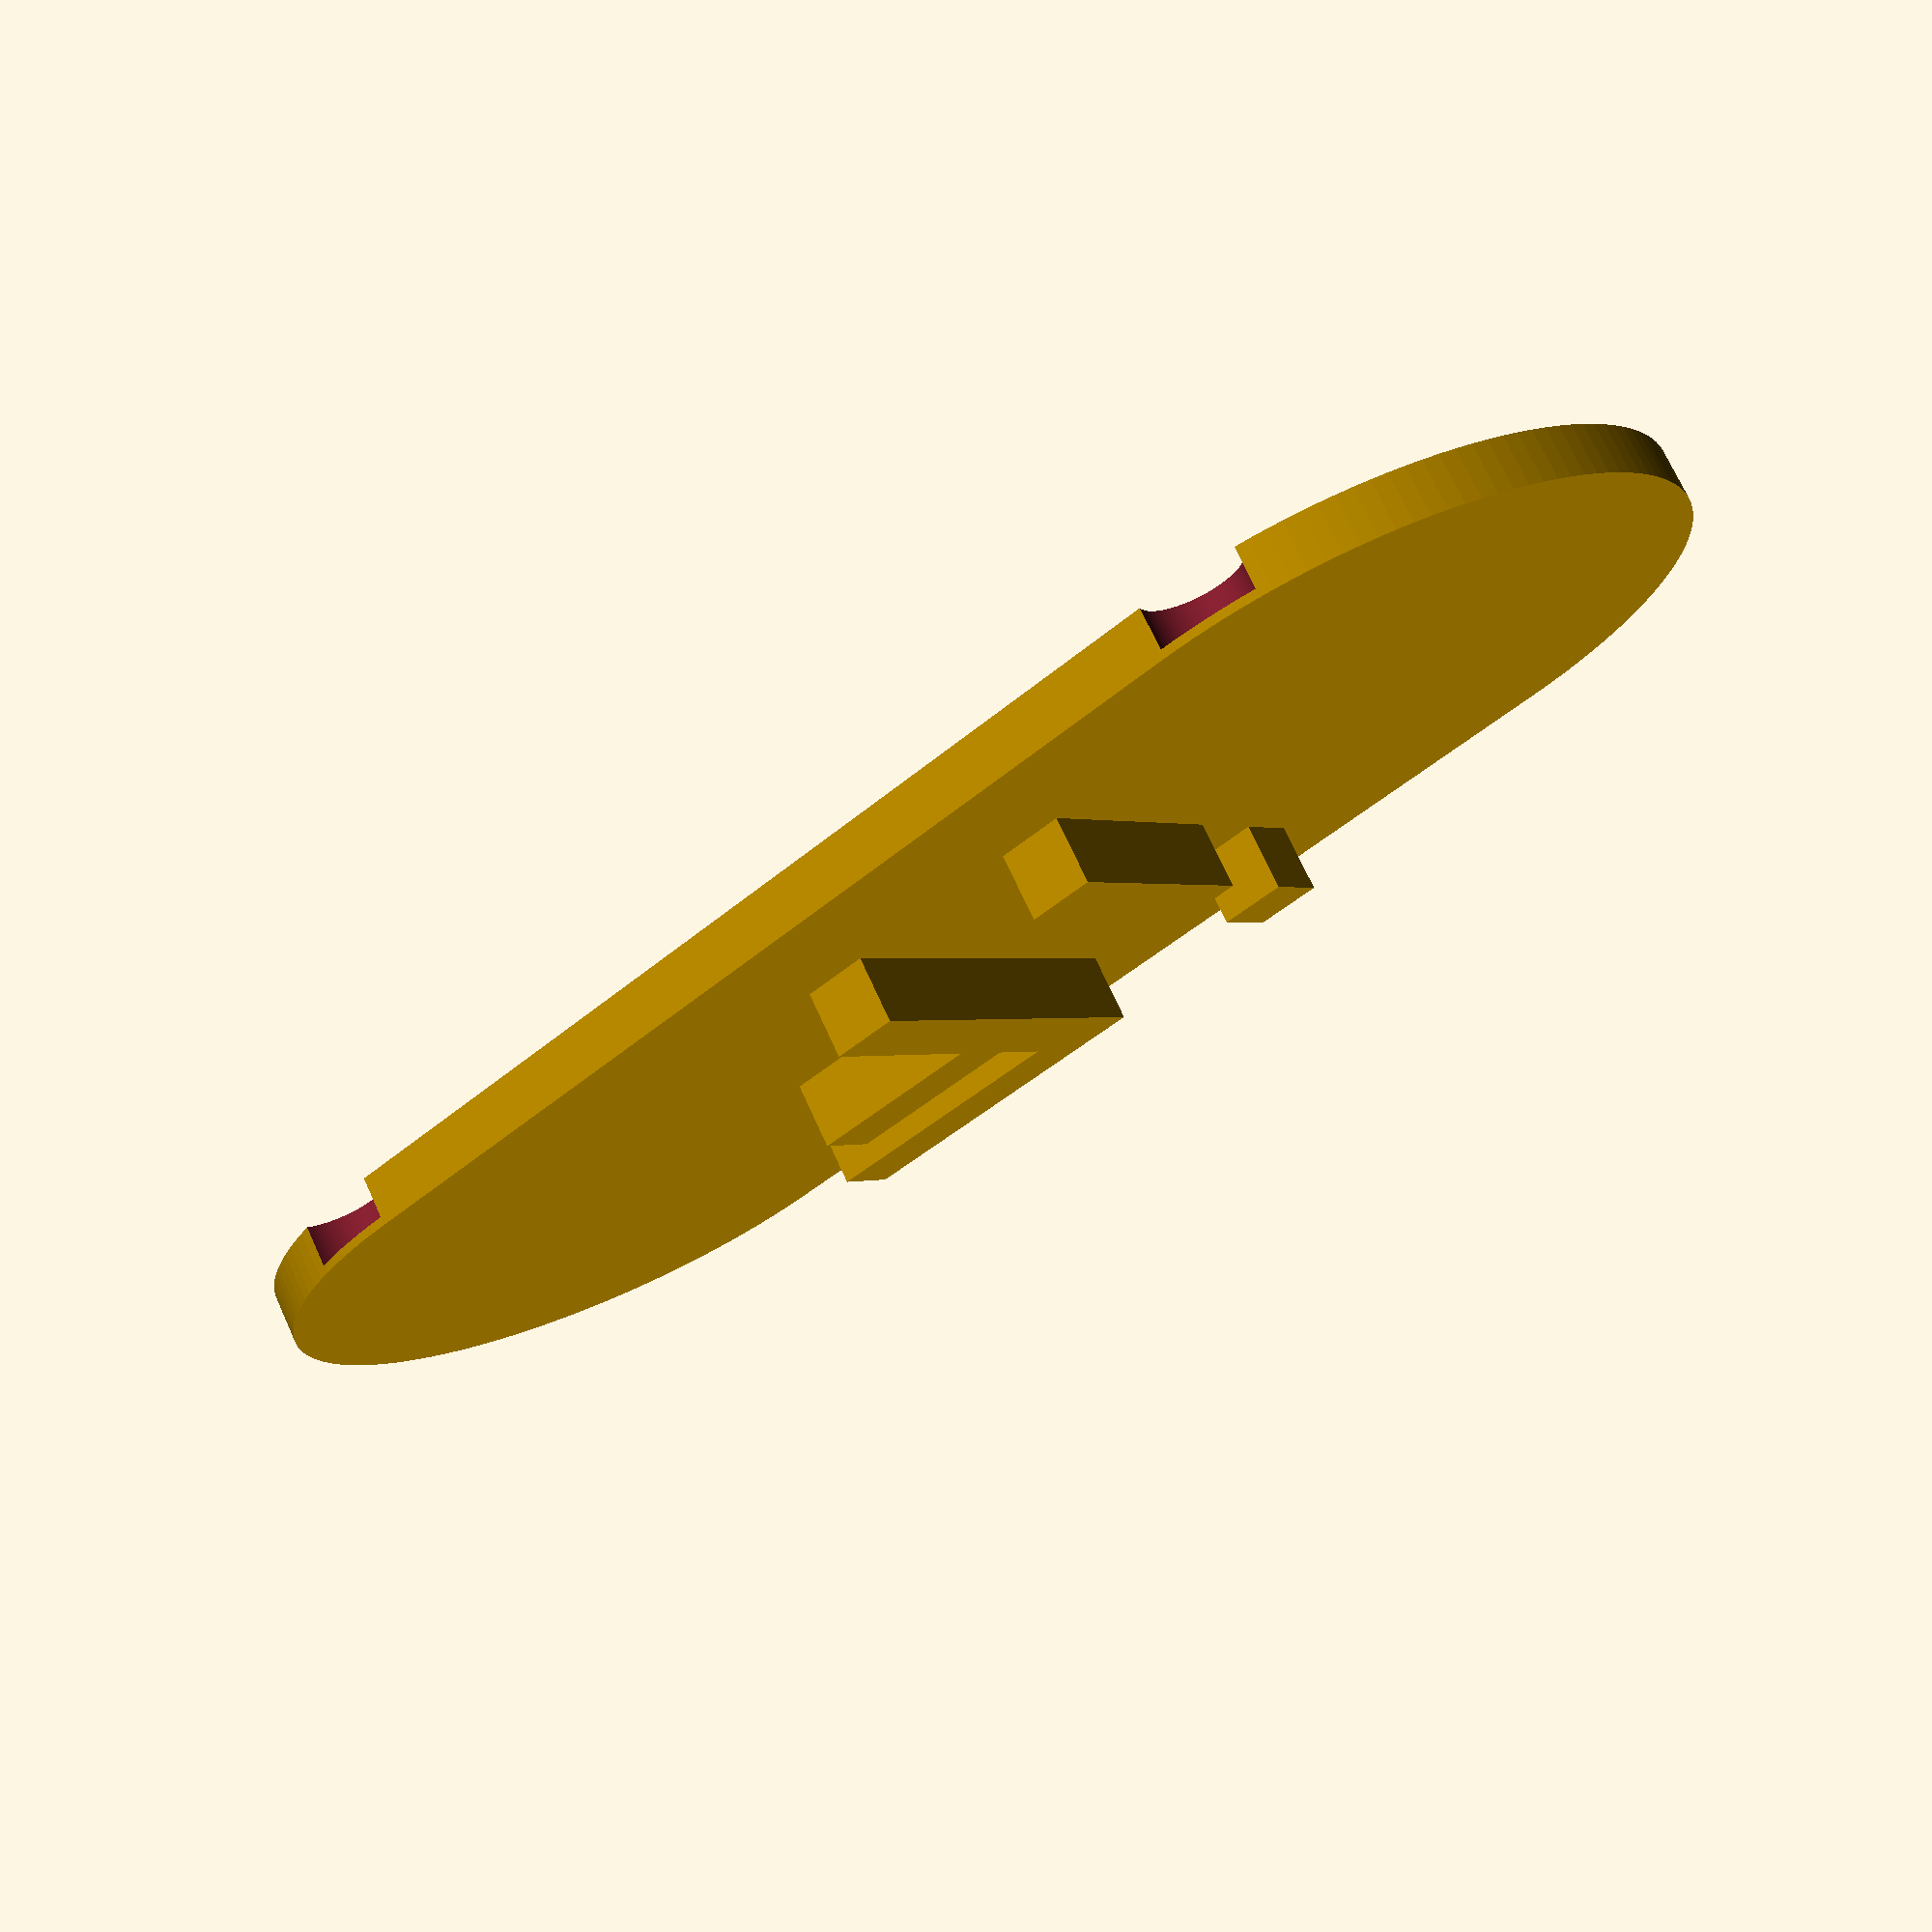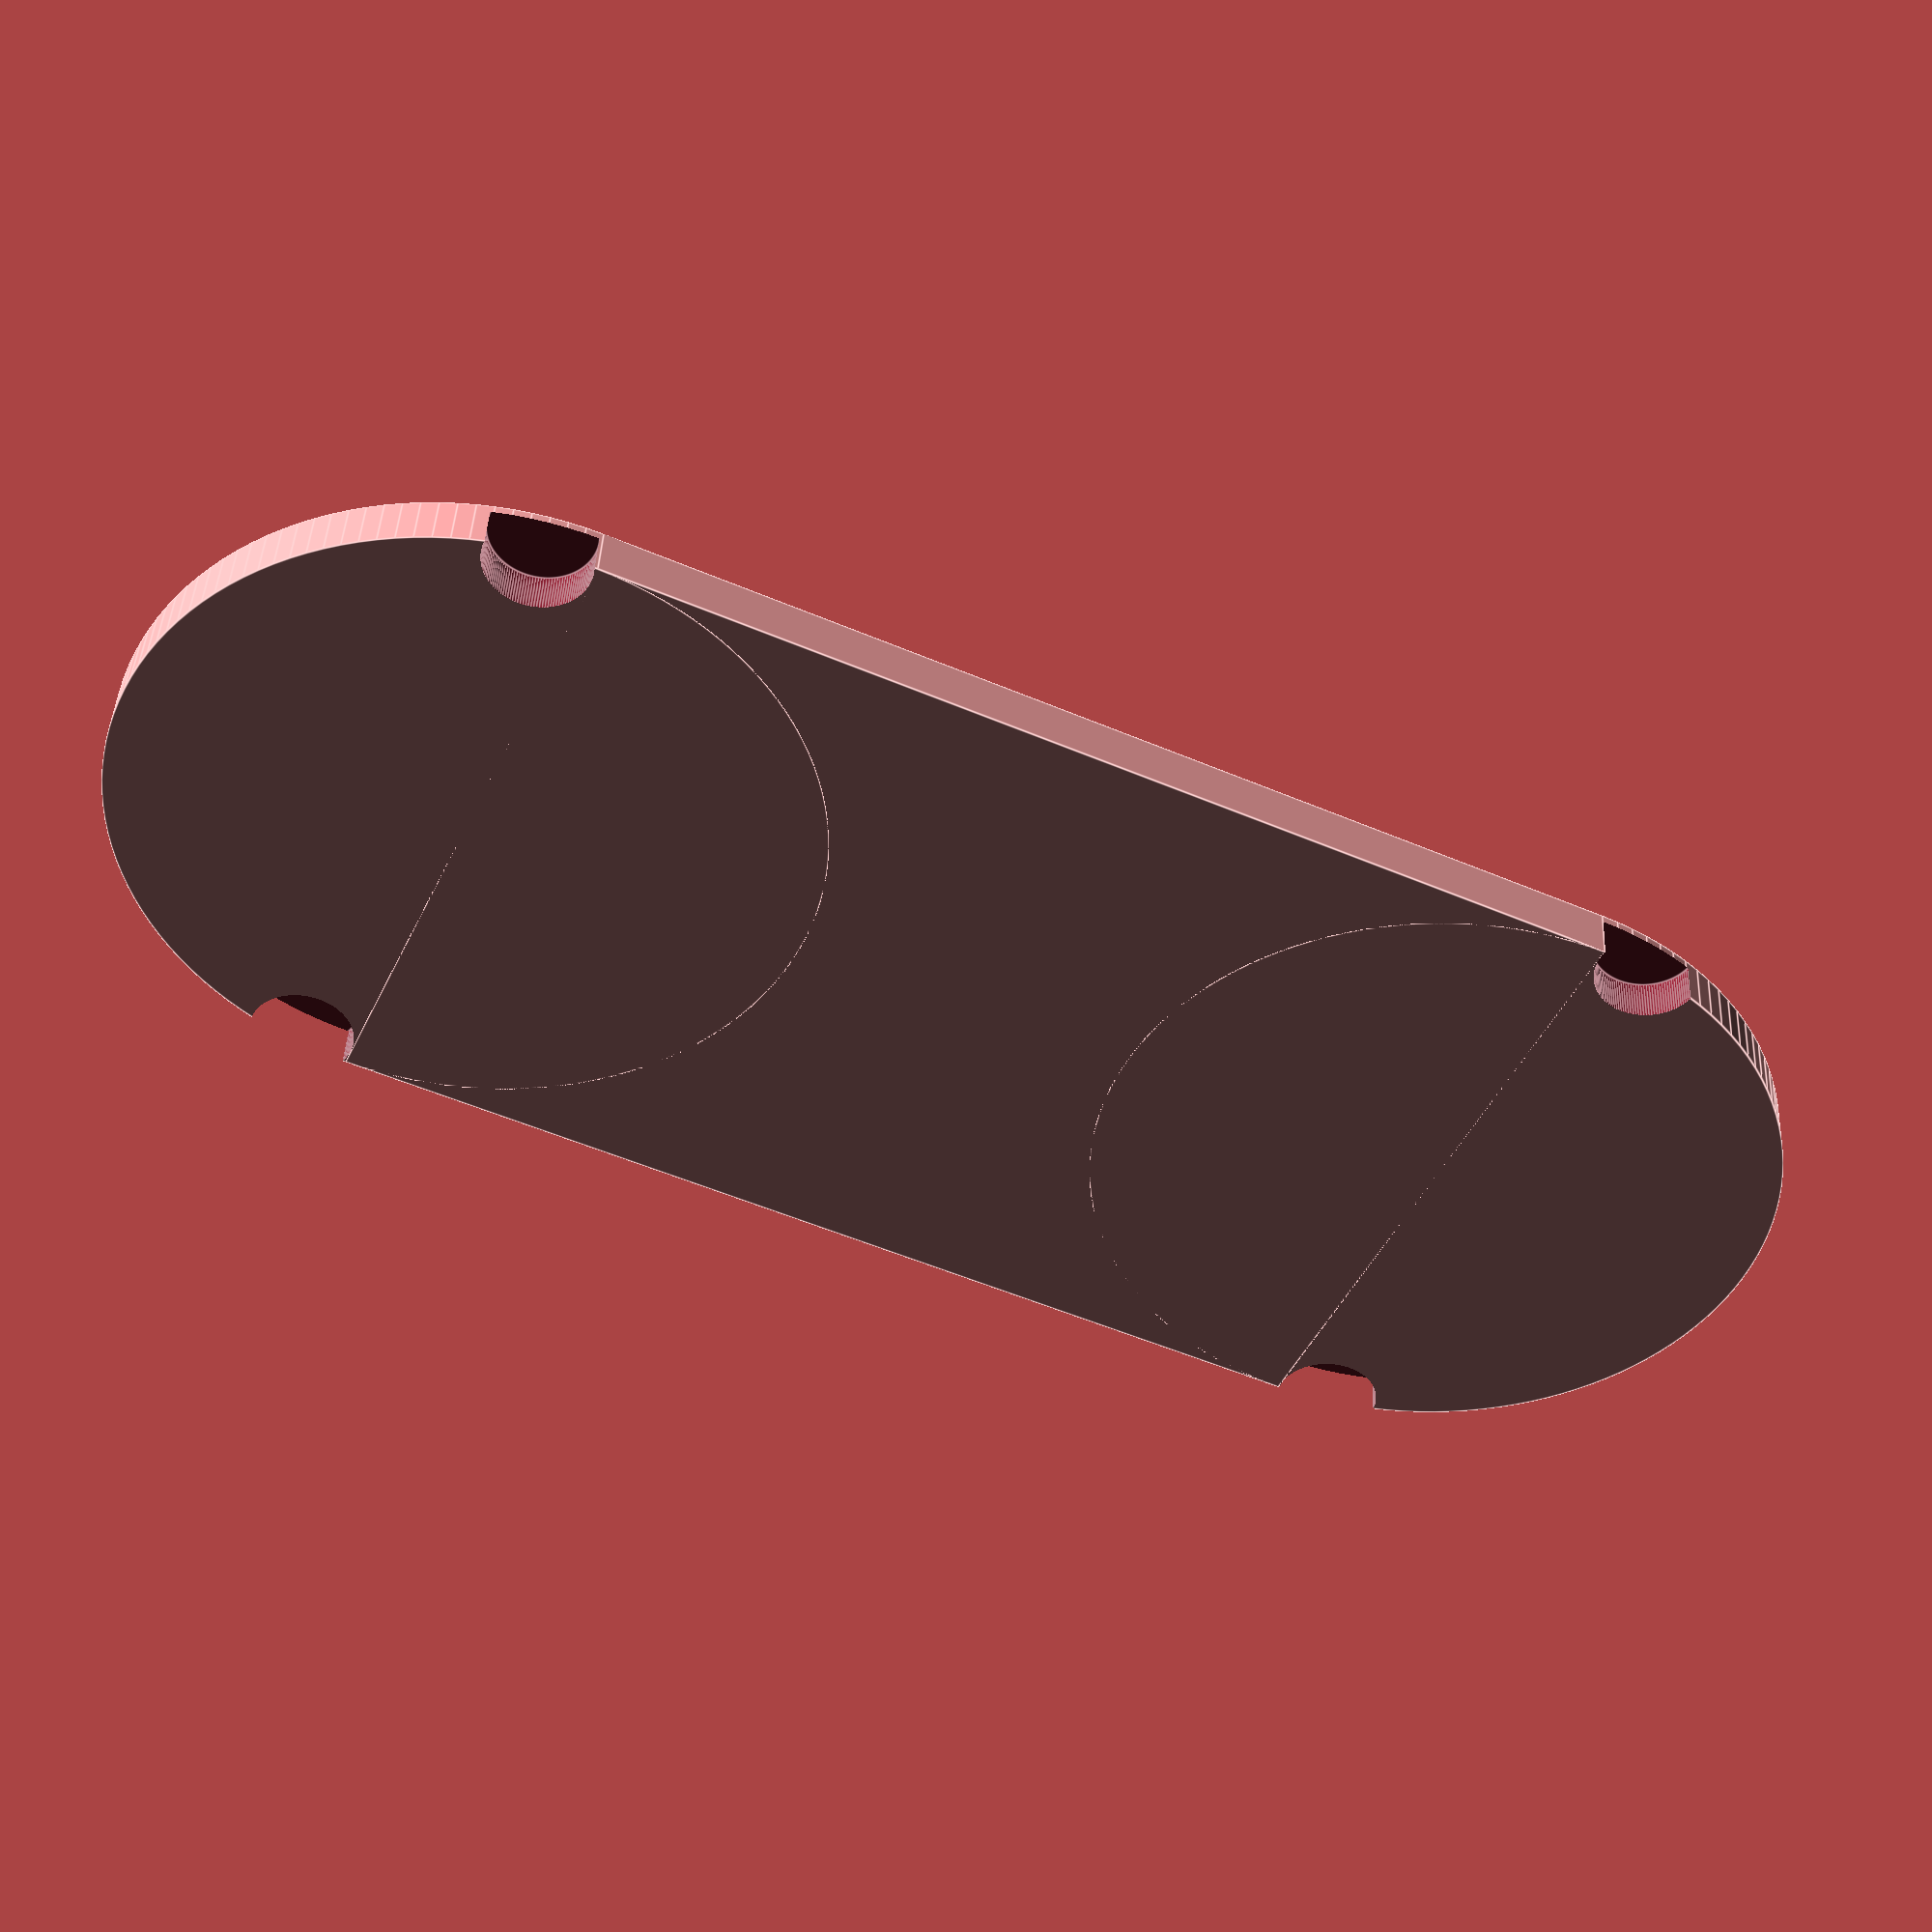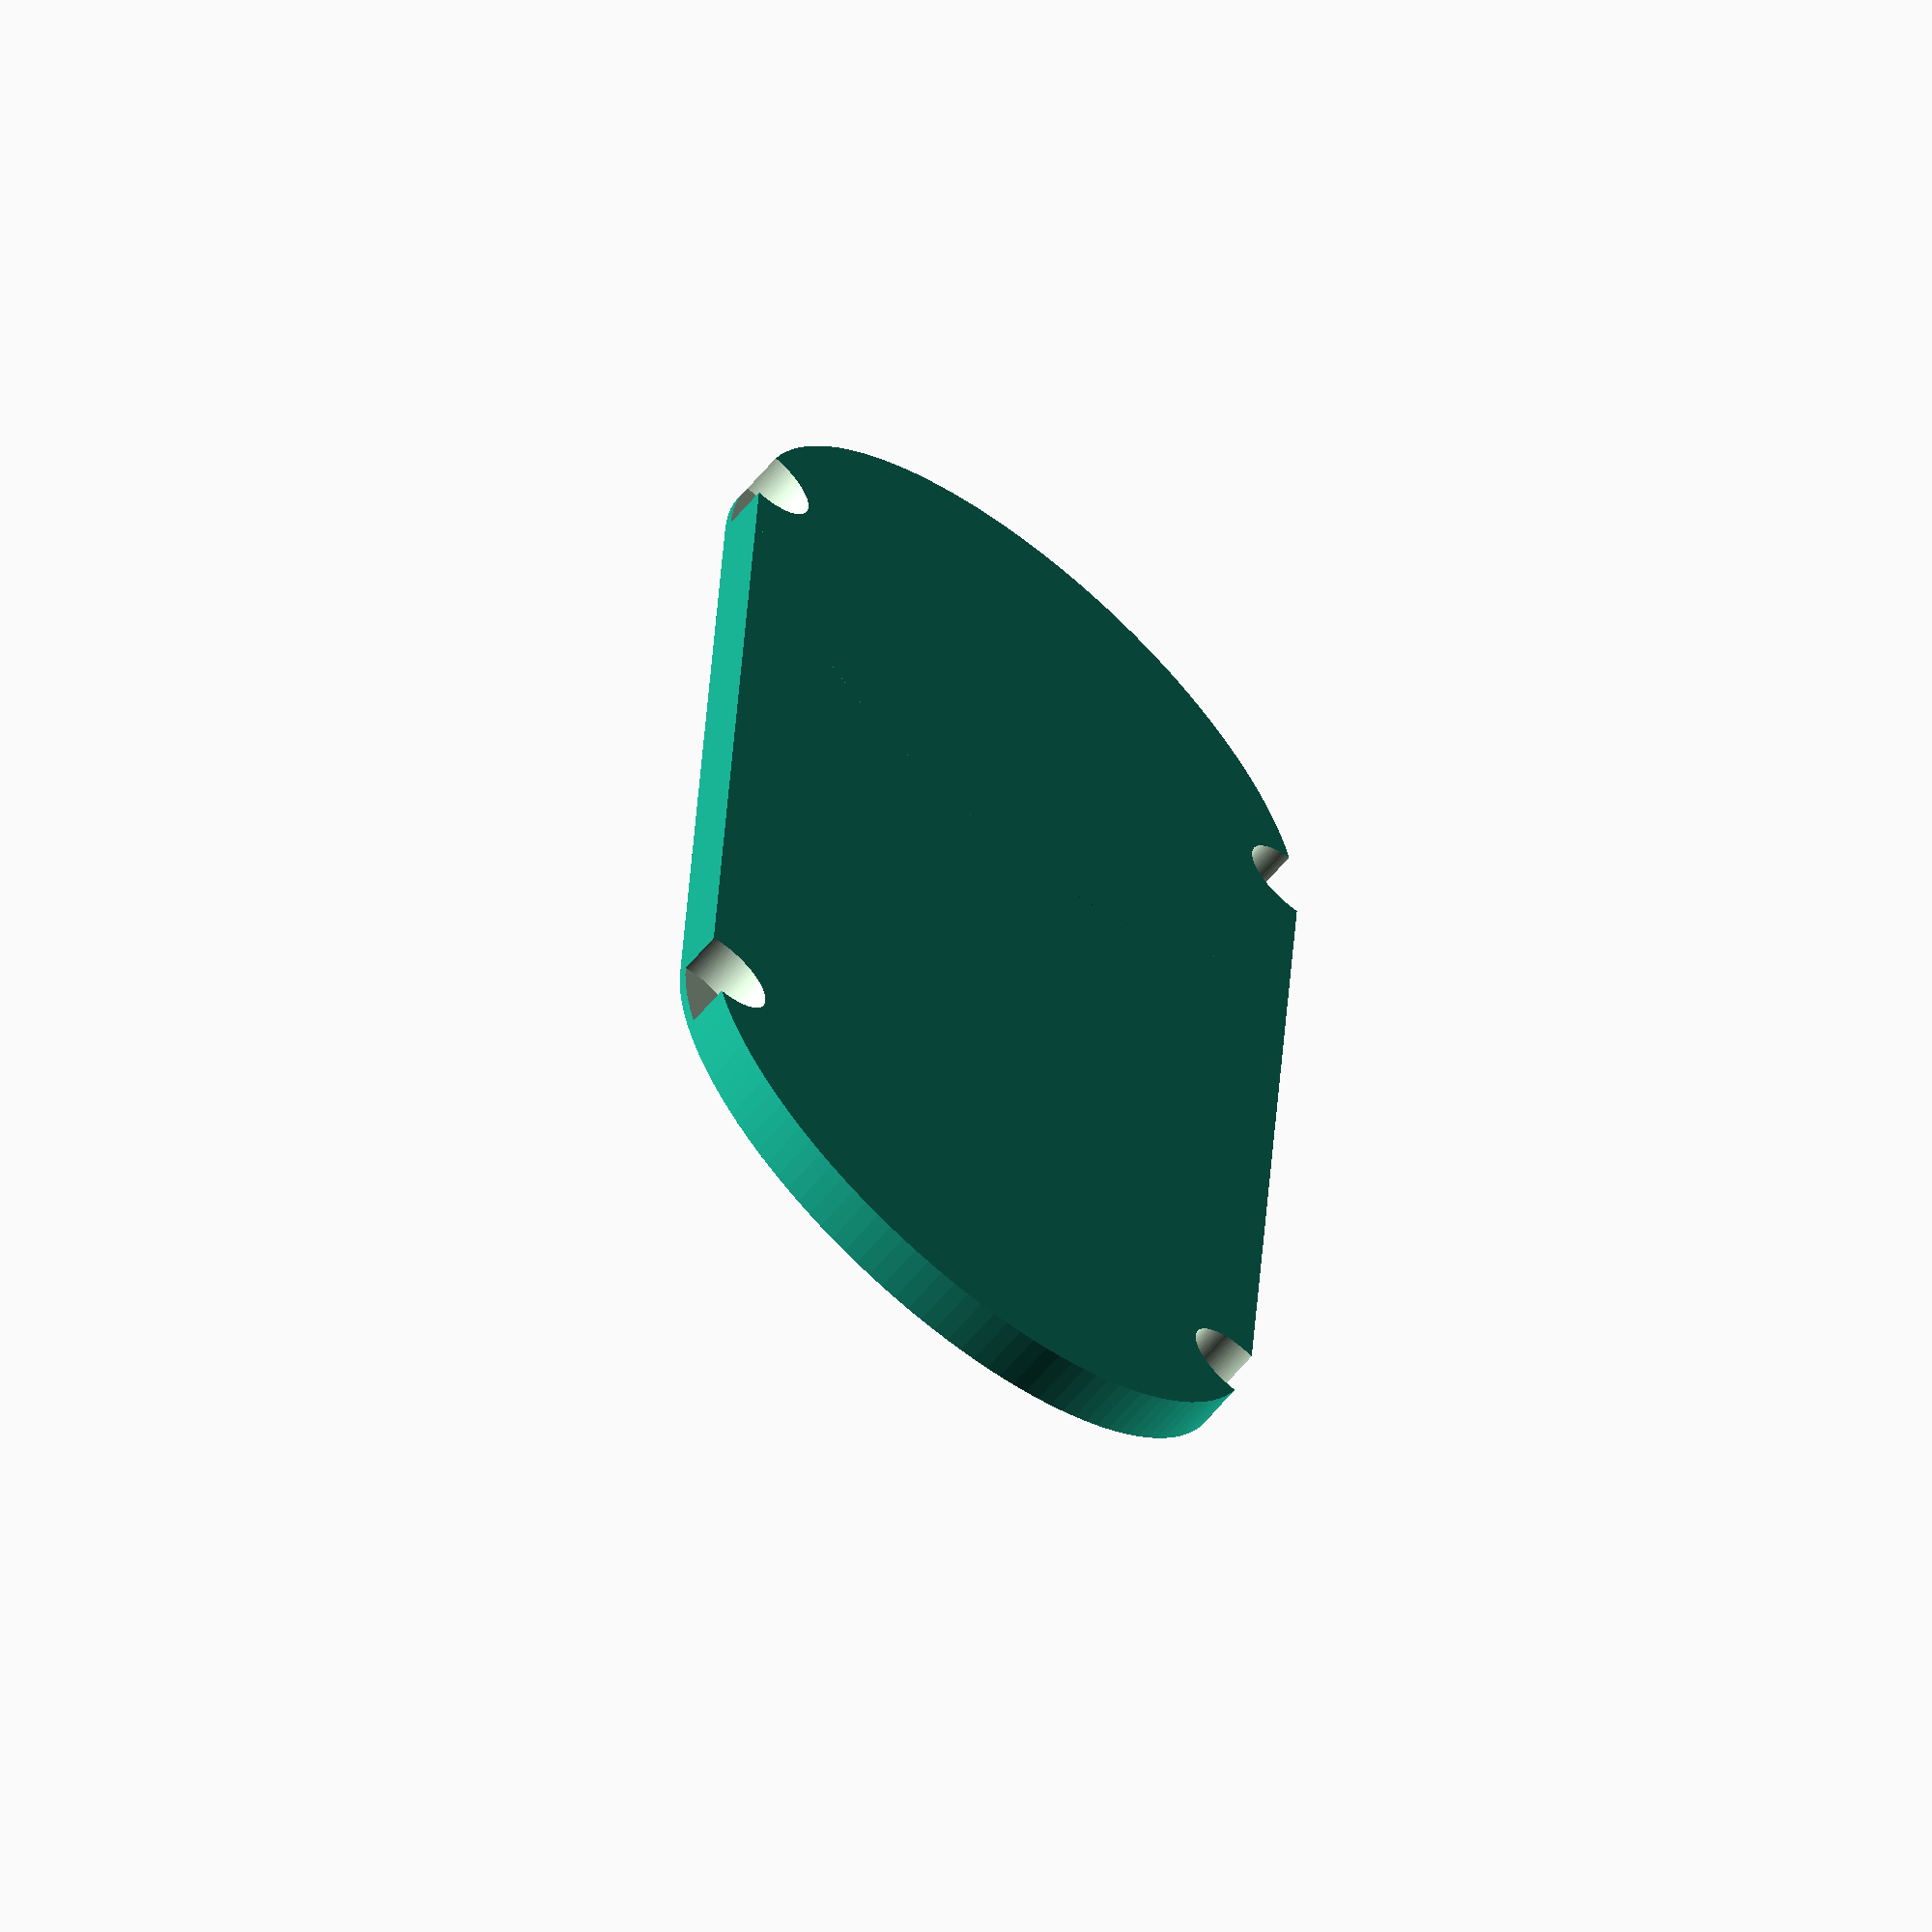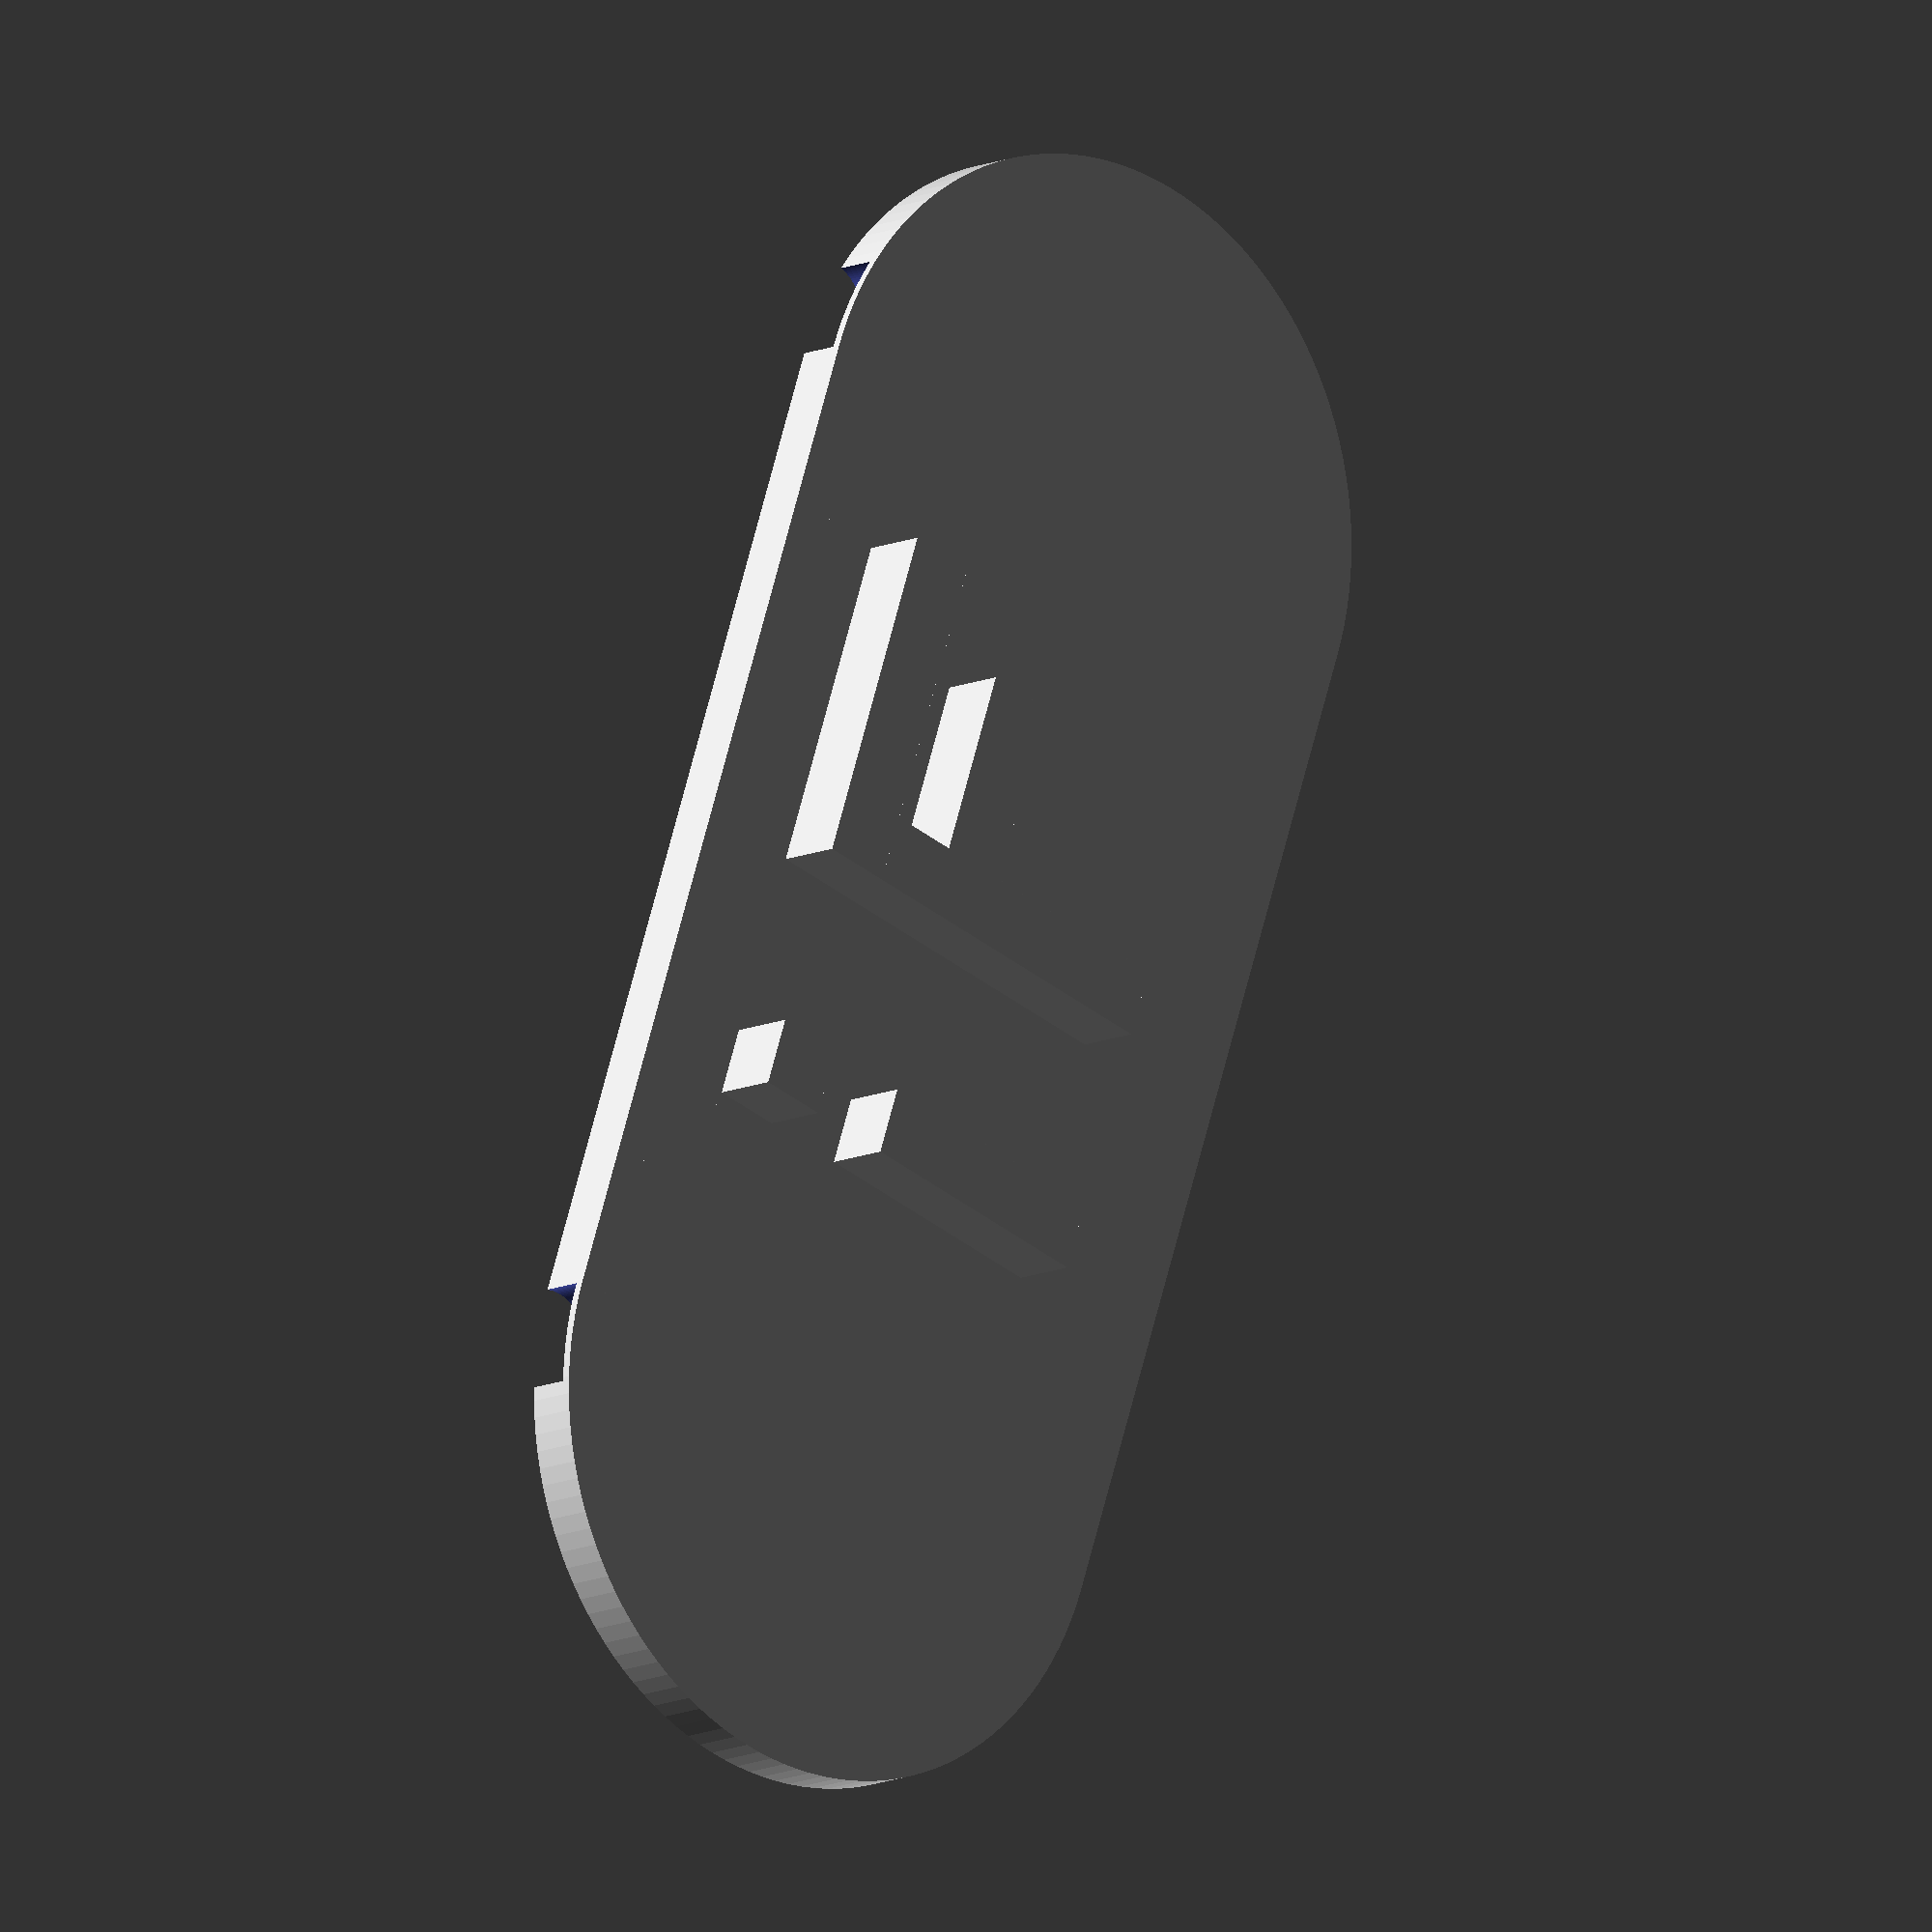
<openscad>
//Pavel Shalaginov
$fn=128;
union(){
//основа и отверстия в ней 
 
cube([60,40,3]);
difference(){ 
  translate([0,20,1.5]) cylinder(h=3,r1=20,r2=20, center=true);
translate([-3,1,-0.5]) cylinder(3,3,3);
translate([-3,39,-0.5]) cylinder(3,3,3);
 
}
difference(){
 
translate([60,20,1.5]) cylinder(h=3,r1=20,r2=20, center=true);
translate([63,39.5,-0.5]) cylinder(3,3,3);
translate([63,0.5,-0.5]) cylinder(3,3,3);  
}
 
 
//буква i
  translate([15,30,3]) cube(4); 
 translate([15,10,3]) cube([4,15,4]); 
 
 //буква F
  translate([30,30,3]) cube([20,4,4]);
  translate([30,10,3]) cube([4,20,4]);
  translate([30,22,3]) cube([15,4,4]);
}

</openscad>
<views>
elev=288.1 azim=141.7 roll=335.5 proj=p view=solid
elev=317.4 azim=155.7 roll=182.8 proj=p view=edges
elev=63.0 azim=266.8 roll=140.1 proj=o view=wireframe
elev=191.3 azim=108.9 roll=221.4 proj=o view=solid
</views>
